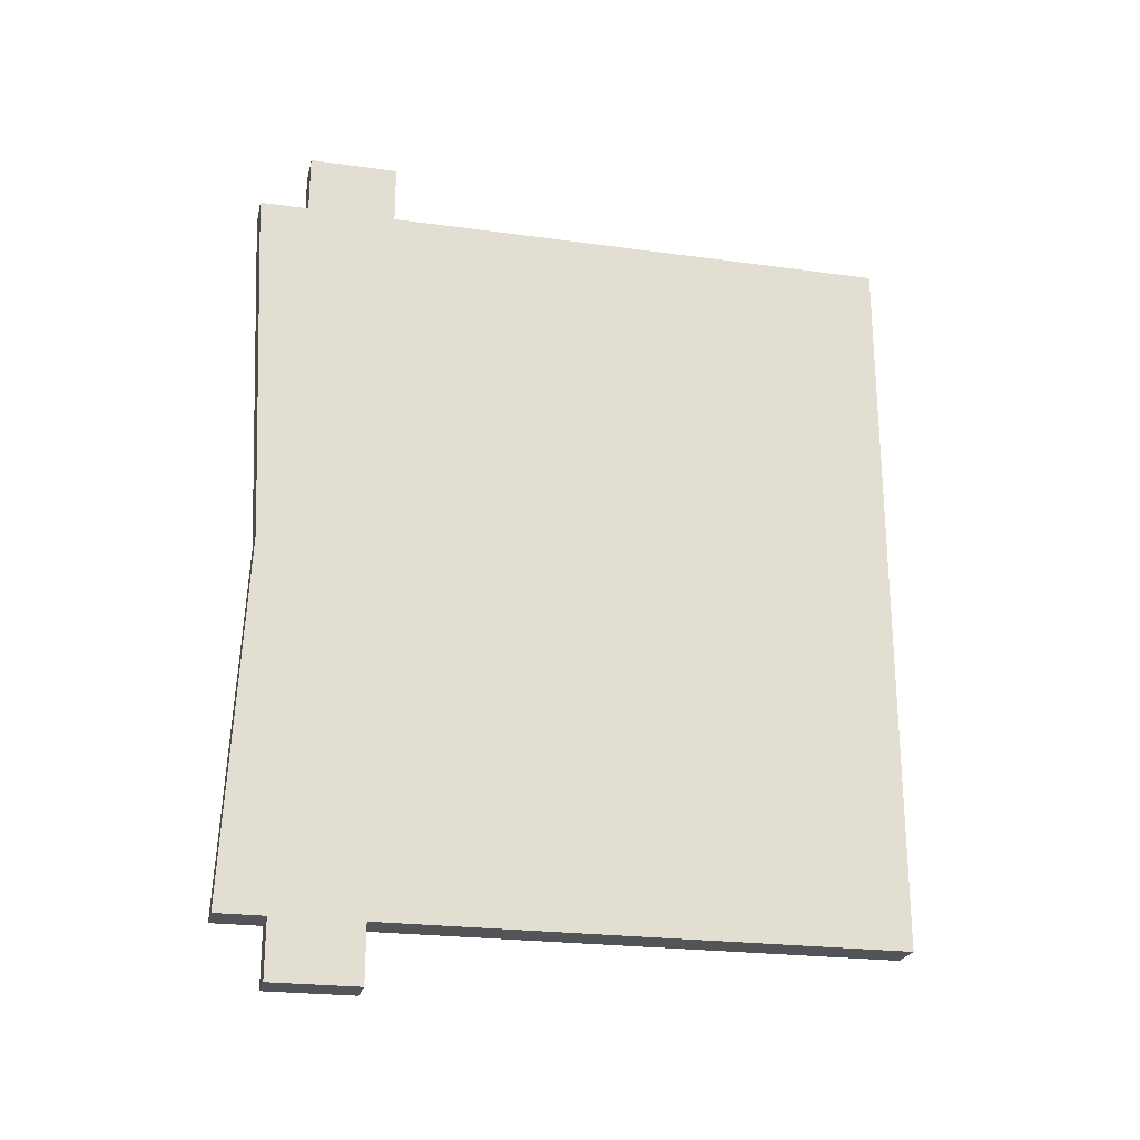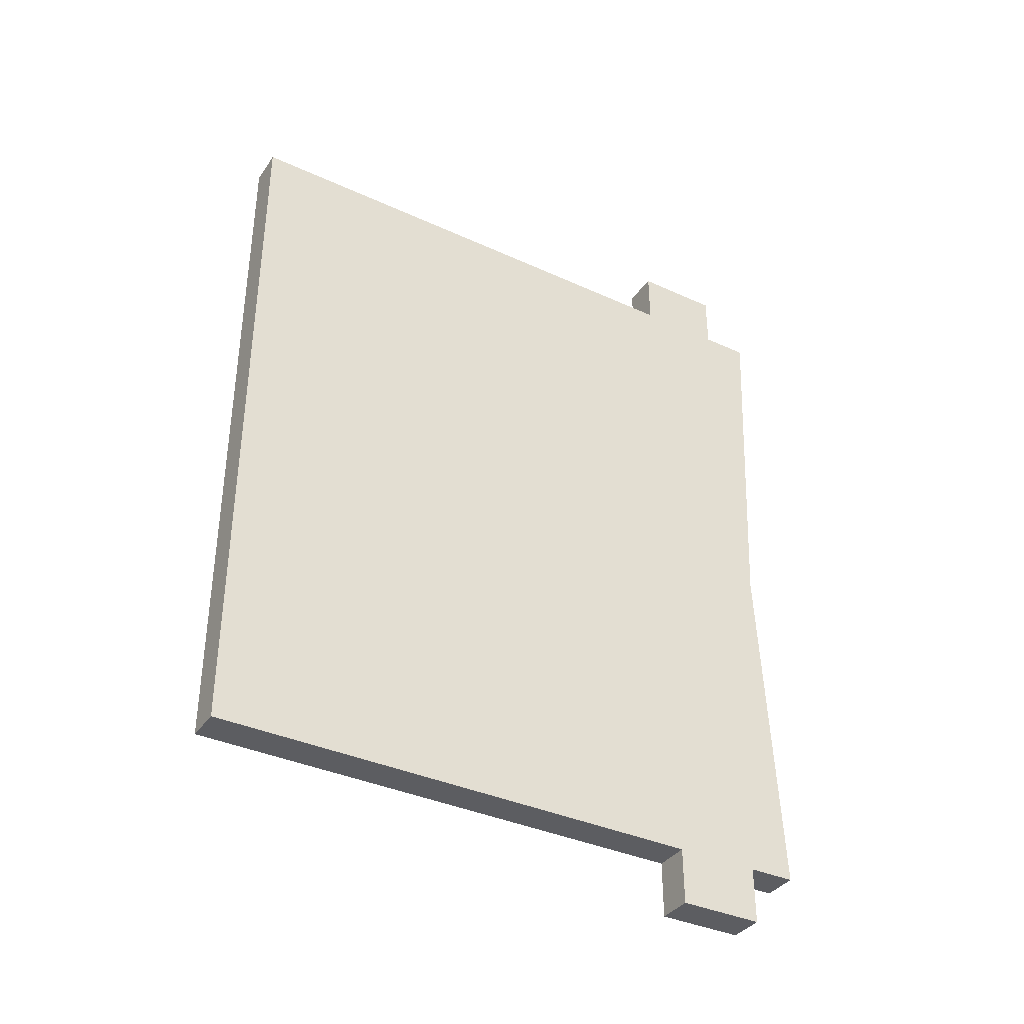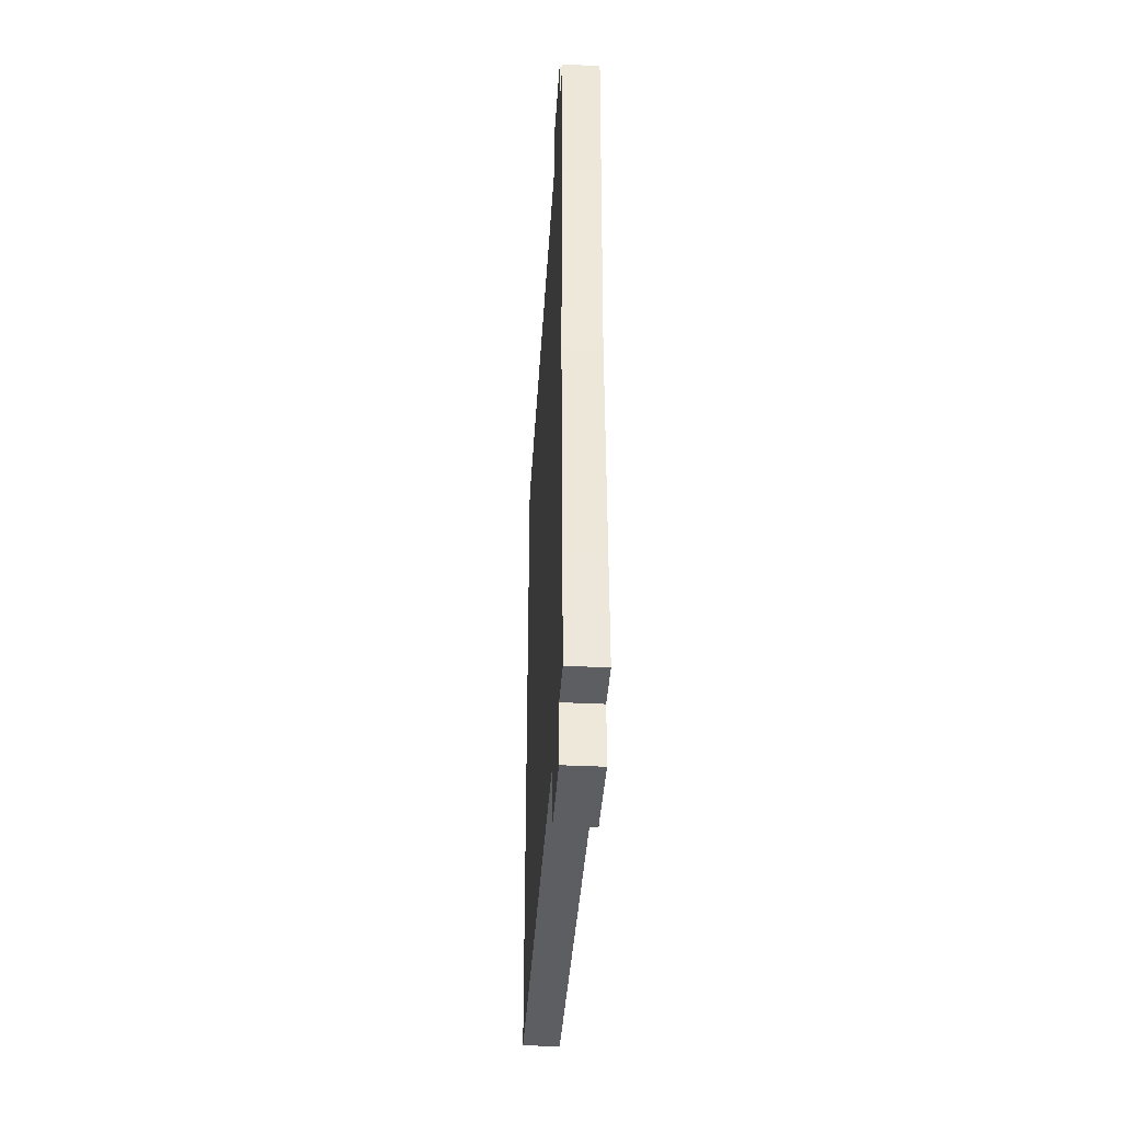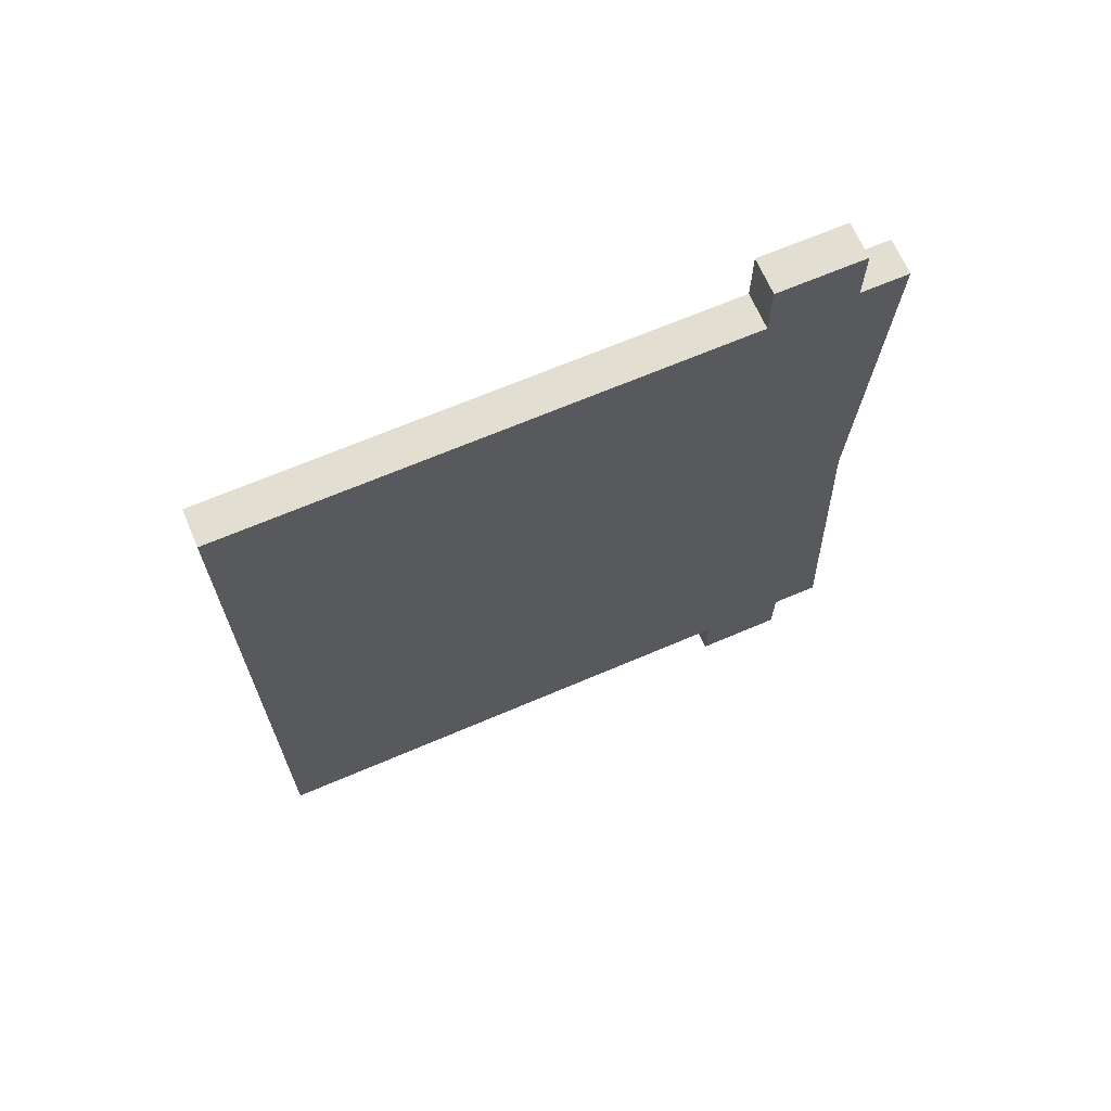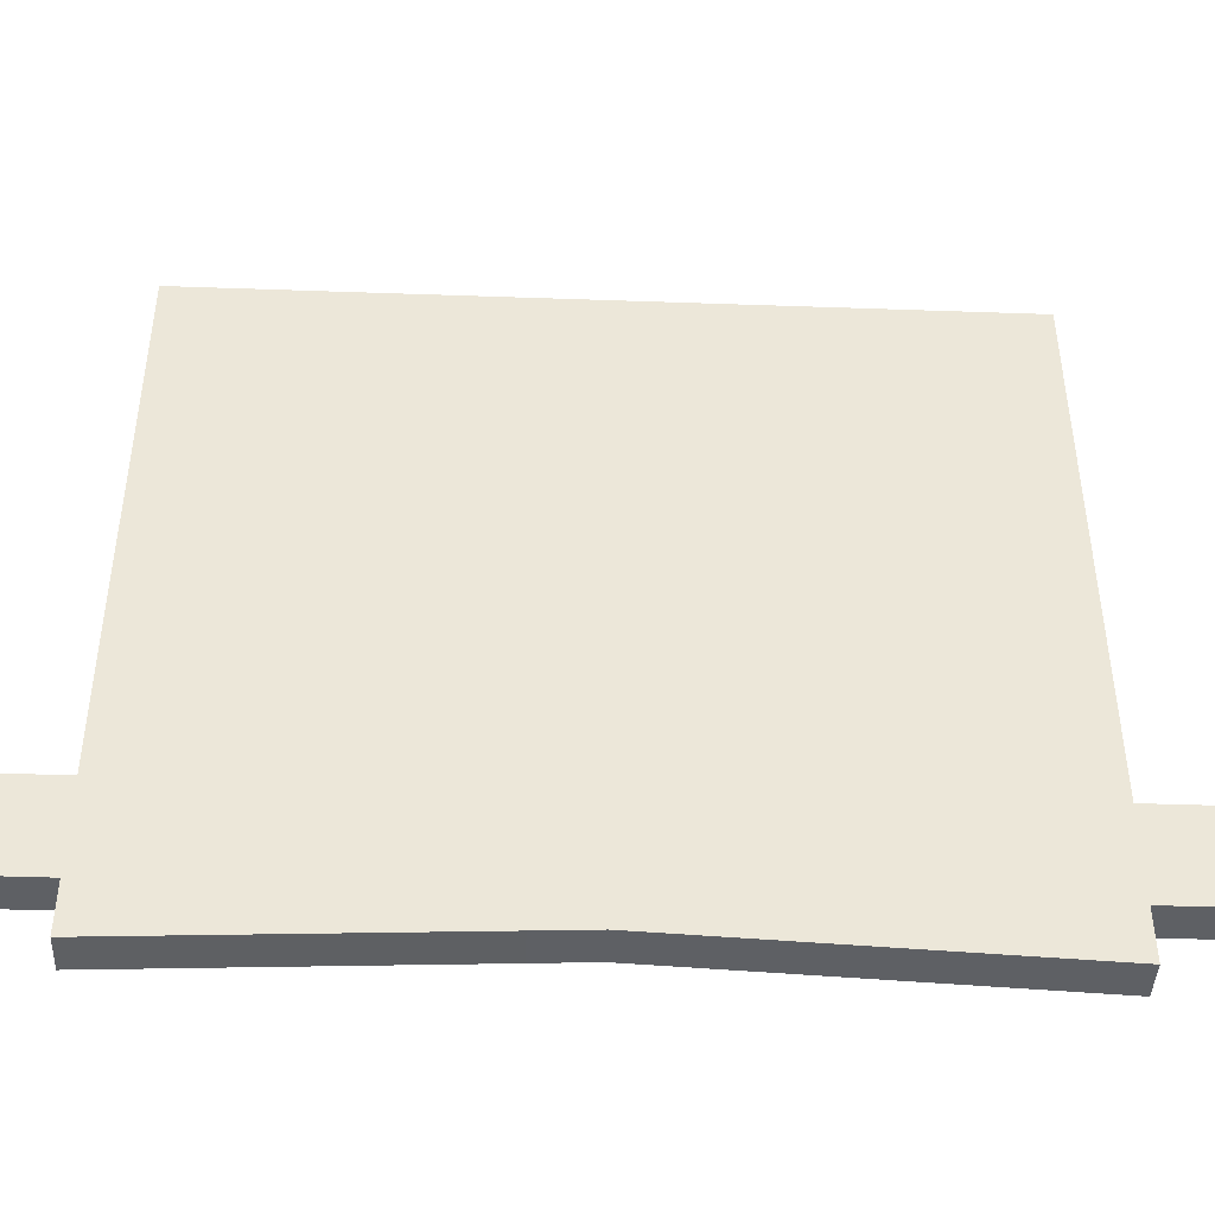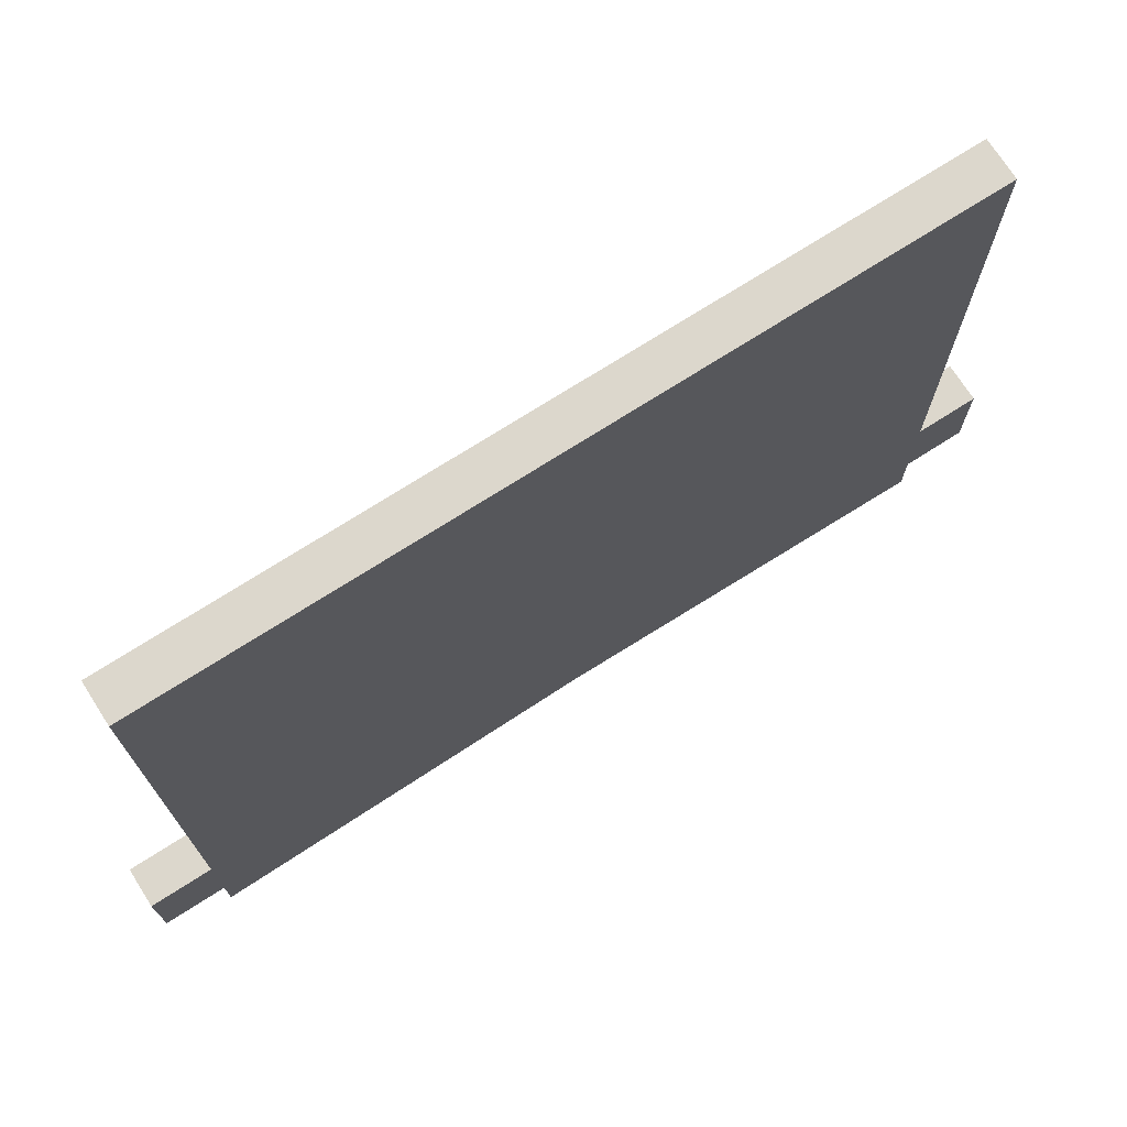
<metadata>
{"format":"obj","ext":"obj","renderer":"f3d","projection":"perspective","resolution":1024,"background":"white","views":[{"elev":-23.6,"azim":77.1,"up":"+Z"},{"elev":-36.9,"azim":-120.6,"up":"+Z"},{"elev":-38.9,"azim":-3.5,"up":"+Z"},{"elev":67.4,"azim":-113.2,"up":"+Z"},{"elev":-42.8,"azim":-92.4,"up":"+Y"},{"elev":72.8,"azim":-122.6,"up":"+Y"}]}
</metadata>
<code>
g default
v -0.06735 -1.009 -1.334
v -0.06735 -1.009 1.334
v -0.06735 1.186 -1.334
v -0.06735 1.186 1.334
v 0.06735 1.186 -1.334
v 0.06735 1.186 1.334
v 0.06735 -1.009 -1.334
v 0.06735 -1.009 1.334
v 0.06735 -0.6877 1.334
v 0.06735 -0.6877 -1.334
v -0.06735 -0.6877 -1.334
v -0.06735 -0.6877 1.334
v 0.06735 -1.009 -1.546
v -0.06735 -1.009 -1.546
v -0.06735 -0.6877 -1.546
v 0.06735 -0.6877 -1.546
v 0.06735 -1.009 1.546
v -0.06735 -1.009 1.546
v 0.06735 -0.6877 1.546
v -0.06735 -0.6877 1.546
v 0.06735 -1.186 -1.334
v 0.06735 -1.186 1.334
v -0.06735 -1.186 1.334
v -0.06735 -1.186 -1.334
v -0.06735 1.186 -0
v 0.06735 1.186 -0
v 0.06735 -0.6877 -0
v 0.06735 -1.009 -0
v 0.06735 -1.123 -0
v -0.06735 -1.123 -0
v -0.06735 -1.009 -0
v -0.06735 -0.6877 -0
g polySurface78 polySurface34
f 11 32 25 3
f 3 25 26 5
f 5 26 27 10
f 21 29 30 24
f 12 9 6 4
f 10 11 3 5
f 10 27 28 7
f 13 14 15 16
f 1 31 32 11
f 18 17 19 20
f 7 1 14 13
f 1 11 15 14
f 11 10 16 15
f 10 7 13 16
f 2 8 17 18
f 8 9 19 17
f 9 12 20 19
f 12 2 18 20
f 7 28 29 21
f 8 2 23 22
f 31 1 24 30
f 1 7 21 24
f 25 4 6 26
f 27 26 6 9
f 28 27 9 8
f 29 28 8 22
f 30 29 22 23
f 2 31 30 23
f 32 31 2 12
f 25 32 12 4

</code>
